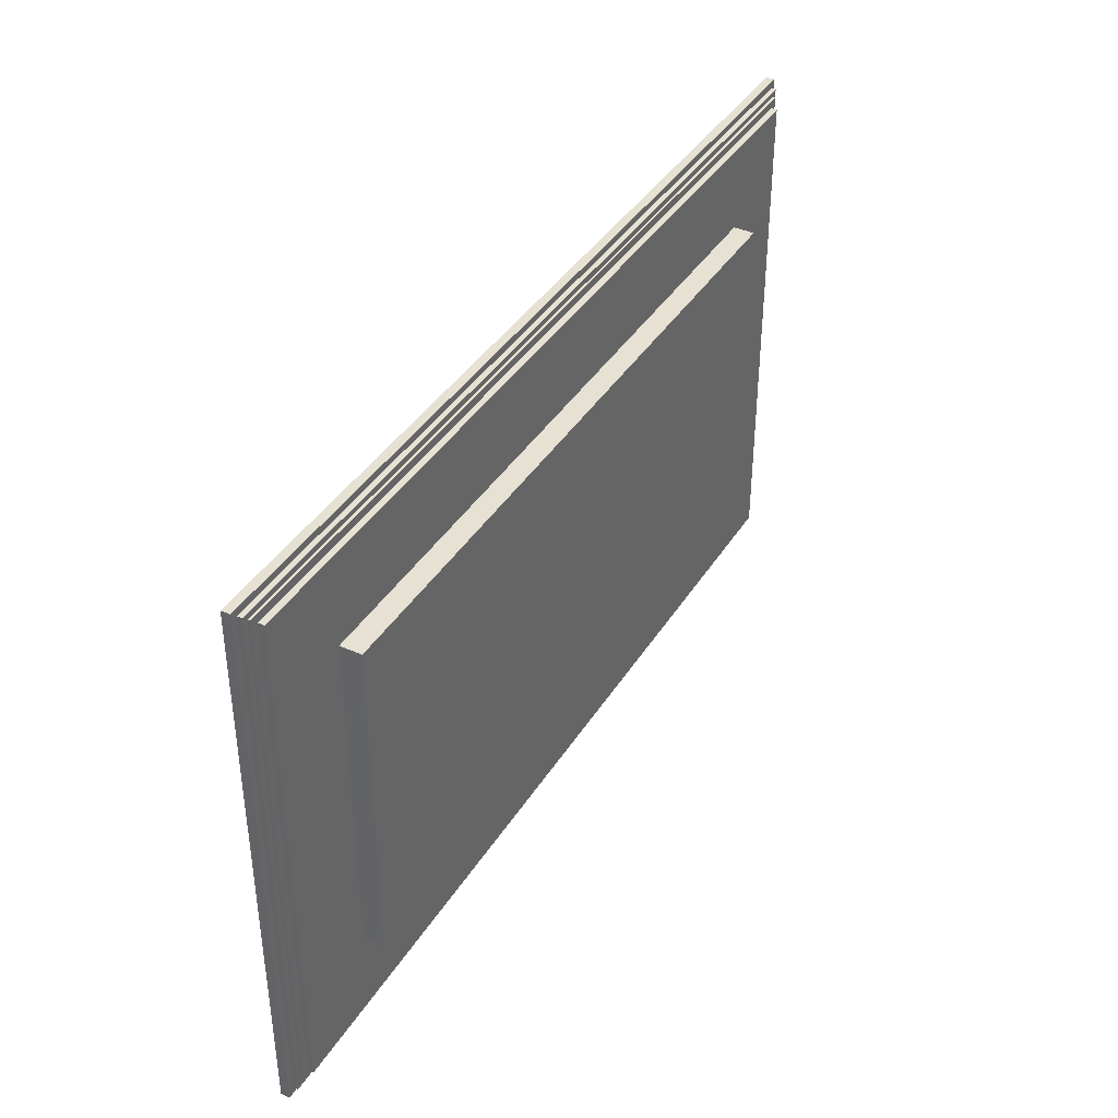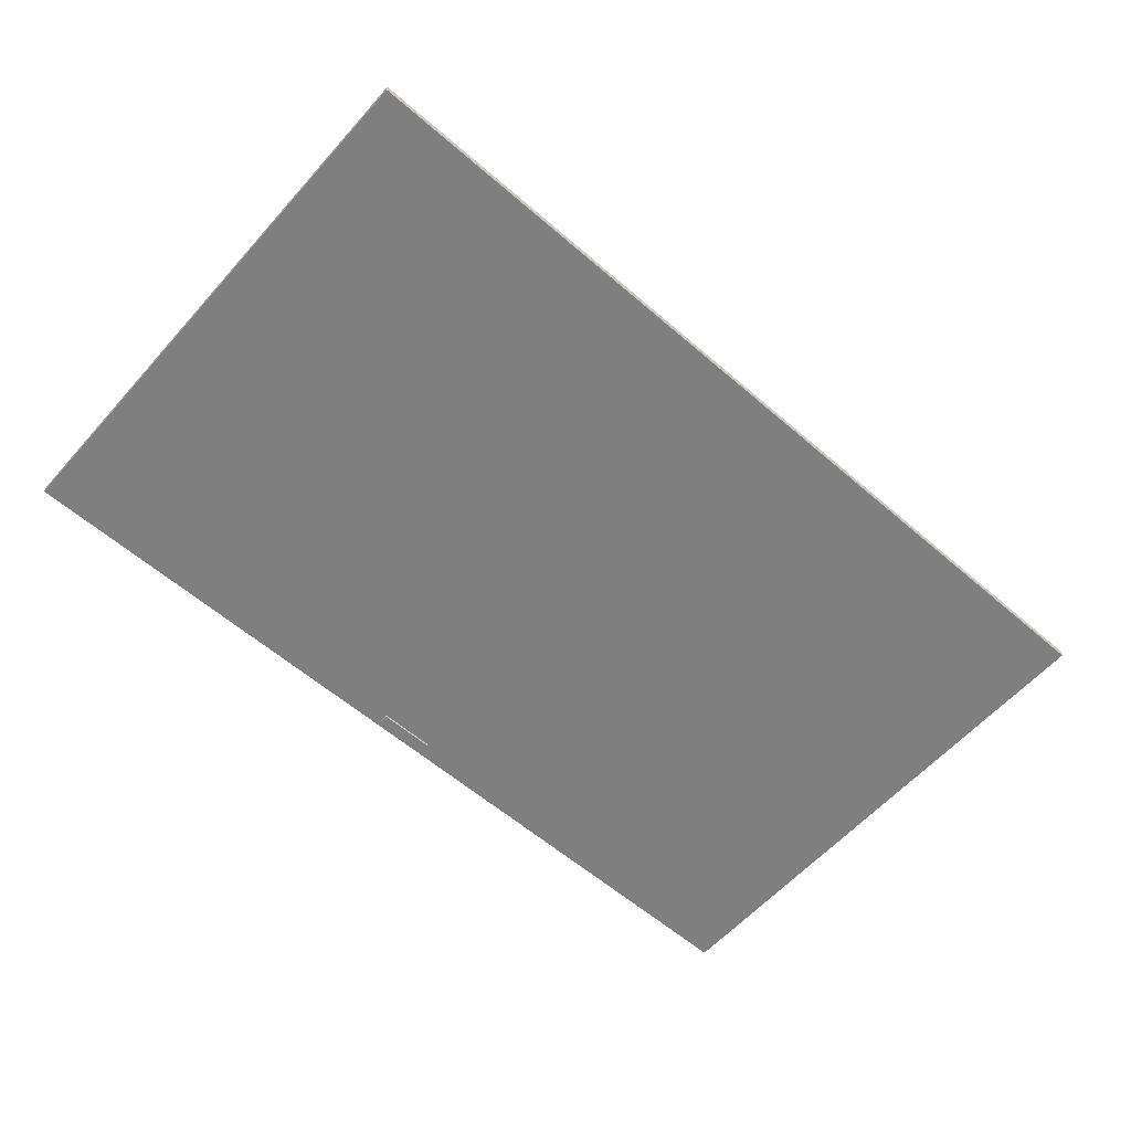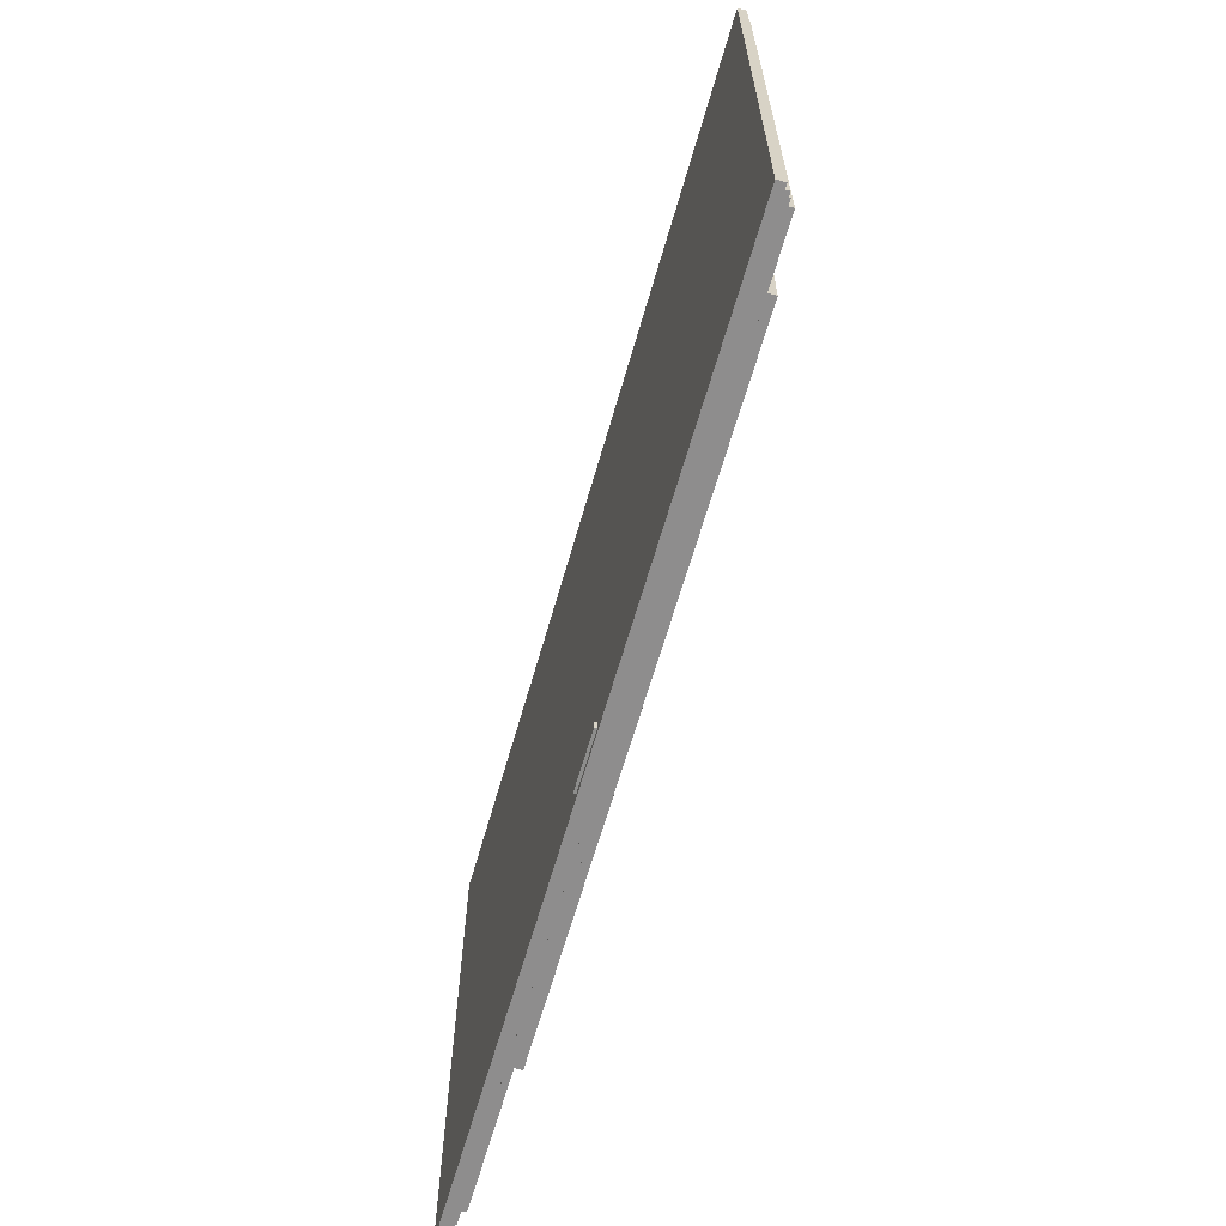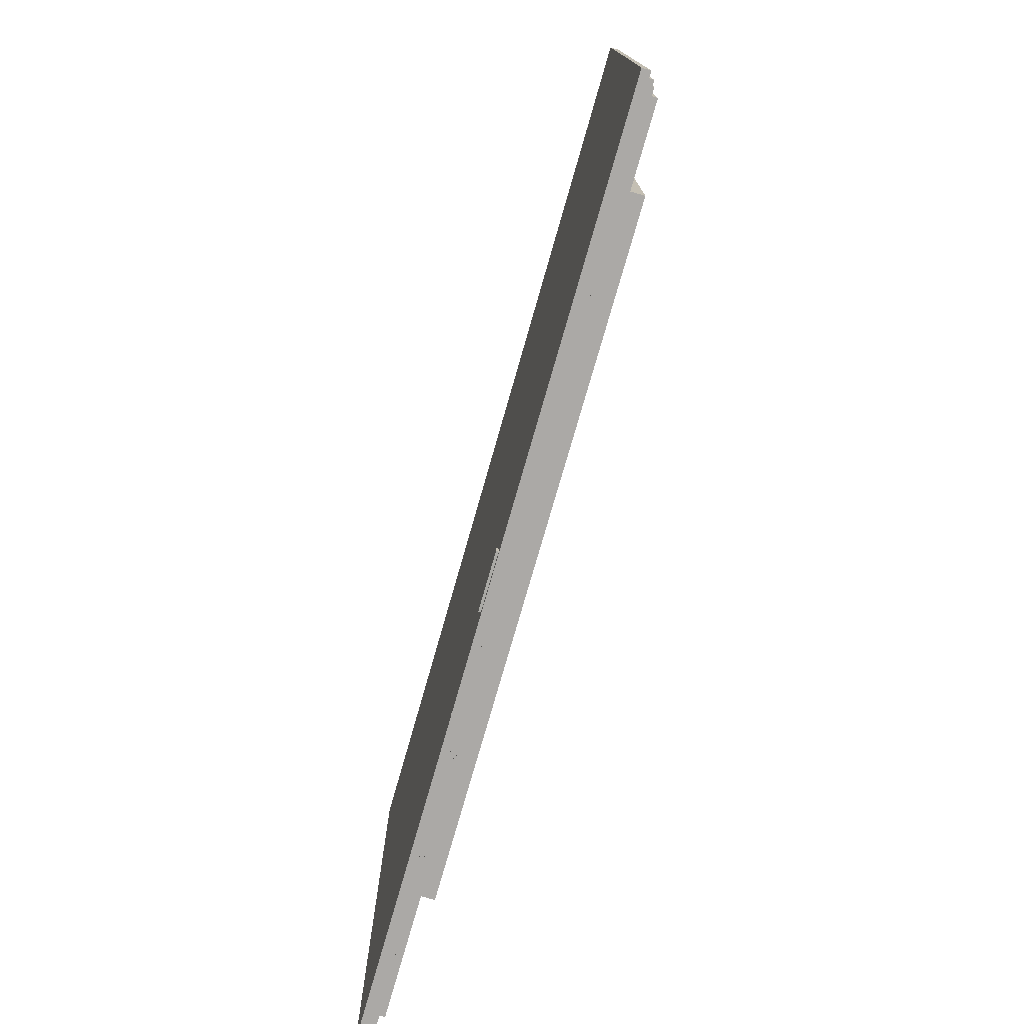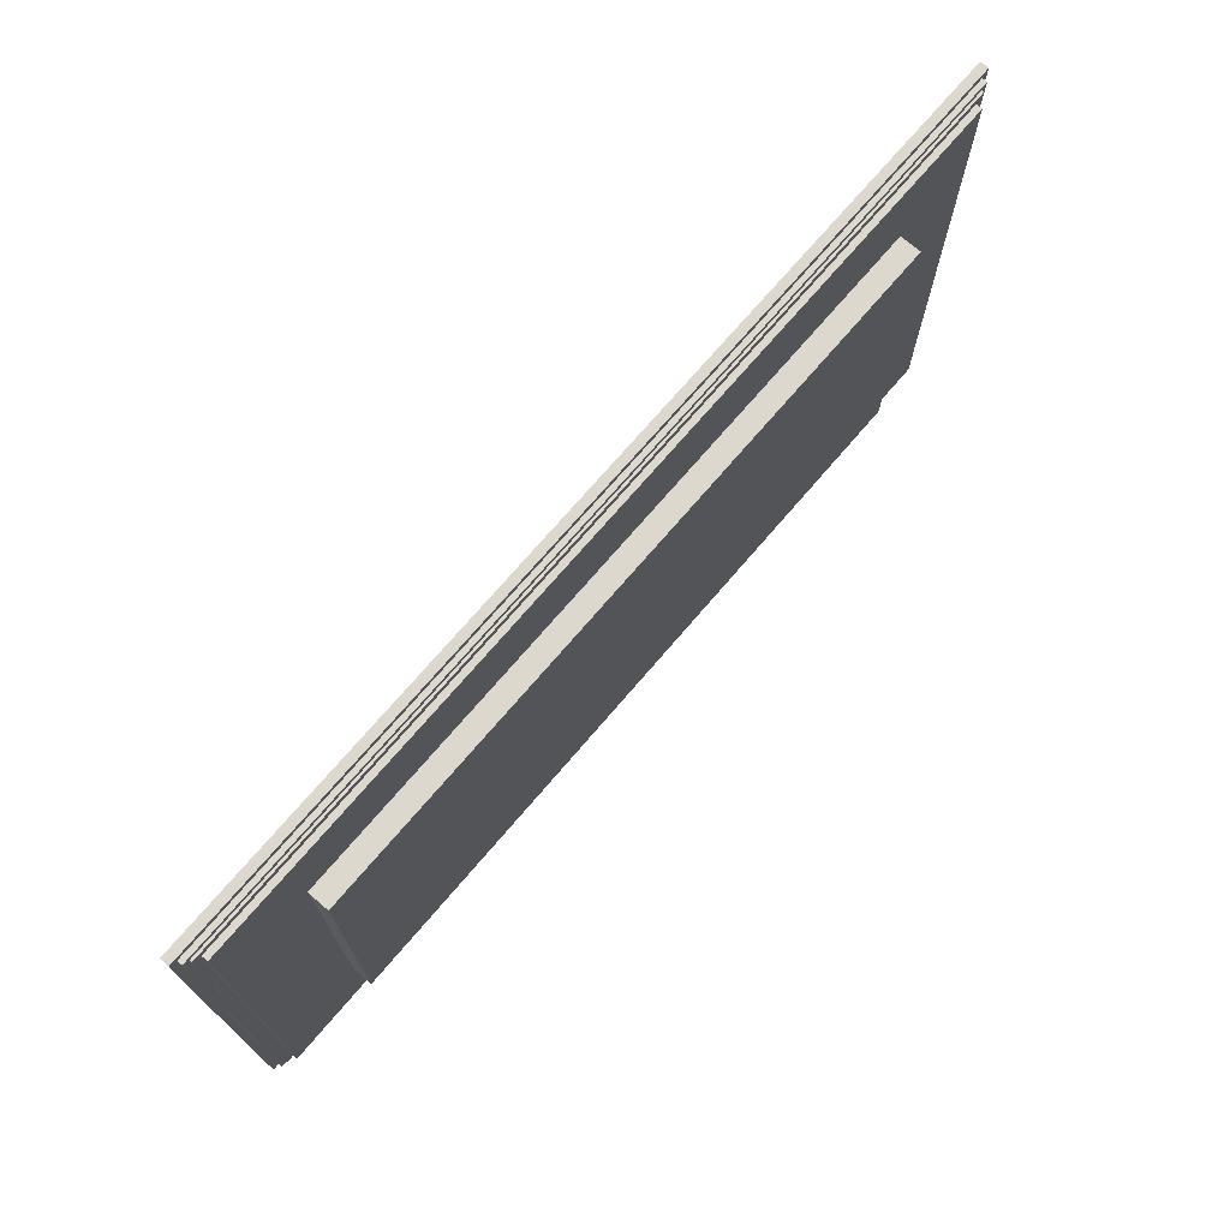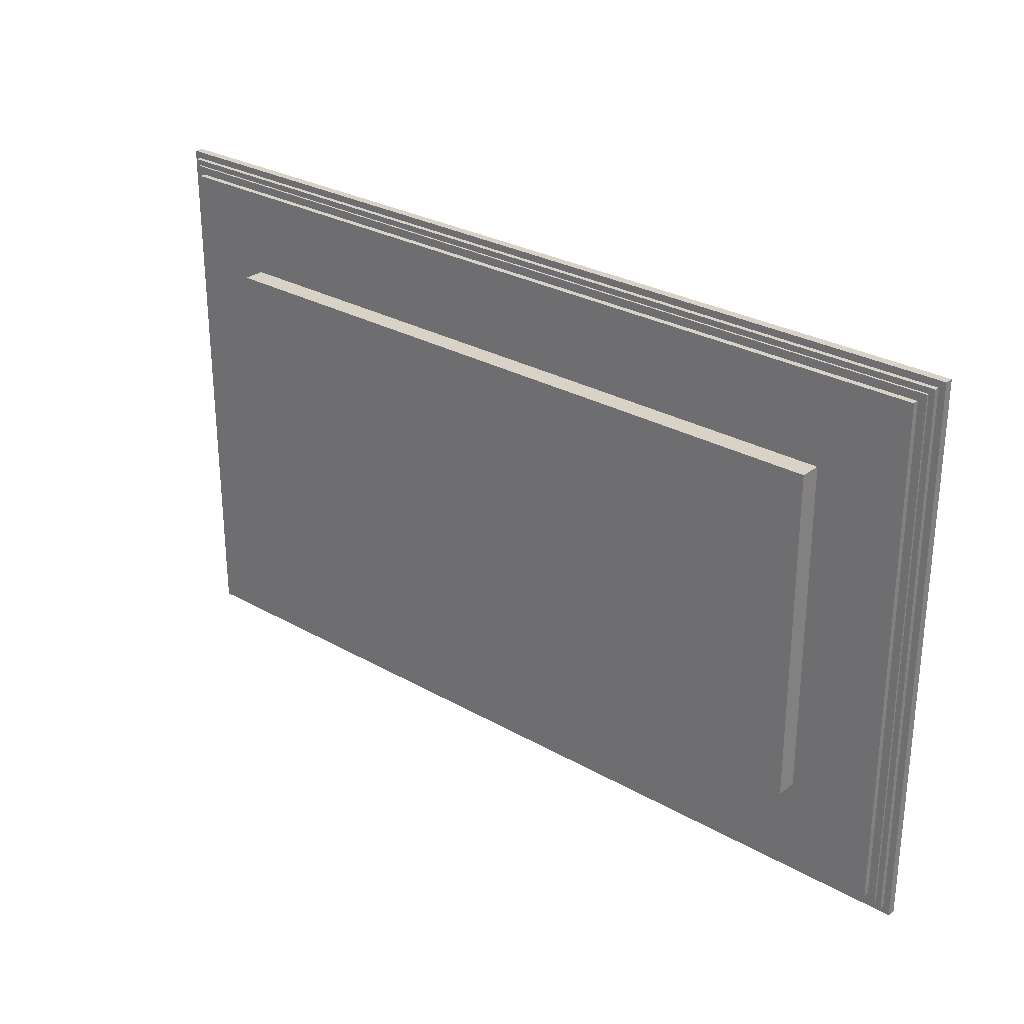
<metadata>
{"format":"obj","ext":"obj","renderer":"f3d","projection":"perspective","resolution":1024,"background":"white","views":[{"elev":39.4,"azim":-61.1,"up":"+Y"},{"elev":-59.7,"azim":138.5,"up":"+Z"},{"elev":-64.7,"azim":-106.0,"up":"+Y"},{"elev":-75.6,"azim":-105.9,"up":"+Y"},{"elev":72.3,"azim":-49.5,"up":"+Y"},{"elev":28.0,"azim":40.9,"up":"+Y"}]}
</metadata>
<code>
v -0.3984 0.2683 -0.00948
v -0.398 -0.2086 -0.00948
v -0.3984 -0.2086 -0.00948
v -0.398 0.2683 -0.00948
v 0.4229 -0.2086 -0.00948
v -0.4134 0.2838 -0.00948
v -0.01446 -0.2122 -0.00948
v -0.4134 -0.224 -0.00948
v 0.4229 0.2683 -0.00948
v 0.03935 -0.2122 -0.00948
v -0.01446 -0.2209 -0.00948
v 0.4383 0.2838 -0.00948
v -0.4139 -0.2245 -0.001518
v 0.03935 -0.2207 -0.00948
v 0.4383 -0.224 -0.00948
v -0.4139 0.2842 -0.001518
v -0.4099 -0.2205 -0.001518
v 0.4348 -0.2205 -0.001518
v -0.4099 0.2802 -0.001518
v 0.4388 -0.2245 -0.001518
v 0.4388 0.2842 -0.001518
v -0.4099 -0.2205 0.003032
v 0.4348 0.2802 -0.001518
v 0.4348 -0.2205 0.003032
v -0.4099 0.2802 0.003032
v 0.4348 0.2802 0.003032
v -0.4046 -0.2152 0.003032
v 0.4295 -0.2152 0.003032
v -0.4046 0.2749 0.003032
v 0.4295 0.2749 0.003032
v 0.4295 -0.2152 0.005146
v -0.4046 -0.2152 0.005146
v -0.4046 0.2749 0.005146
v -0.3972 -0.2078 0.005146
v 0.4295 0.2749 0.005146
v 0.4221 -0.2078 0.005146
v 0.4221 0.2675 0.005146
v -0.3972 0.2675 0.005146
v 0.4221 -0.2078 0.0108
v -0.3972 -0.2078 0.0108
v -0.3972 0.2675 0.0108
v -0.3157 -0.1263 0.0108
v 0.4221 0.2675 0.0108
v 0.3406 -0.1263 0.0108
v 0.3406 0.186 0.0108
v -0.3157 0.186 0.0108
v 0.3406 -0.1263 0.03056
v -0.3157 -0.1263 0.03056
v -0.3157 0.186 0.03056
v 0.3406 0.186 0.03056
v -0.4162 0.2865 -0.00948
v -0.4162 -0.2268 -0.00948
v 0.4411 0.2865 -0.00948
v 0.4411 -0.2268 -0.00948
v -0.4162 0.2865 -0.001518
v -0.4162 -0.2268 -0.001518
v 0.4411 0.2865 -0.001518
v 0.4411 -0.2268 -0.001518
v -0.01446 -0.2122 -0.01182
v 0.03935 -0.2207 -0.01182
v 0.03935 -0.2122 -0.01182
v -0.01446 -0.2209 -0.01182
v 0.4348 0.2802 -0.00948
v 0.4348 -0.2205 -0.00948
v -0.4099 -0.2205 -0.00948
v -0.4099 0.2802 -0.00948
g mesh1_mesh1-geometry
f 1 2 3
f 2 1 4
f 3 2 1
f 4 1 2
g mesh1_mesh1-geometry
f 5 3 2
f 3 6 1
f 1 6 4
f 5 7 3
f 3 8 6
f 4 6 9
f 5 10 7
f 11 3 7
f 12 5 9
f 11 8 3
f 8 13 6
f 12 9 6
f 5 14 10
f 14 7 10
f 7 14 11
f 15 5 12
f 8 11 15
f 16 6 13
f 5 15 14
f 14 15 11
f 13 17 16
f 17 13 18
f 16 17 19
f 20 18 13
f 16 19 21
f 18 20 21
f 18 22 17
f 22 19 17
f 23 21 19
f 18 21 23
f 22 18 24
f 19 22 25
f 19 26 23
f 23 24 18
f 24 27 22
f 25 22 27
f 26 19 25
f 24 23 26
f 27 24 28
f 29 25 27
f 25 30 26
f 26 28 24
f 28 31 27
f 30 25 29
f 27 32 29
f 30 28 26
f 32 27 31
f 28 30 31
f 29 33 30
f 33 29 32
f 31 34 32
f 35 31 30
f 35 30 33
f 33 32 34
f 34 31 36
f 35 36 31
f 33 37 35
f 38 33 34
f 36 39 34
f 37 36 35
f 37 33 38
f 34 40 38
f 40 34 39
f 36 37 39
f 38 41 37
f 41 38 40
f 39 42 40
f 43 39 37
f 43 37 41
f 41 40 42
f 42 39 44
f 43 44 39
f 41 45 43
f 46 41 42
f 44 47 42
f 45 44 43
f 45 41 46
f 42 48 46
f 48 42 47
f 44 45 47
f 46 49 45
f 49 46 48
f 48 47 49
f 50 47 45
f 50 45 49
f 50 49 47
g mesh1_mesh1-geometry
f 2 3 5
f 1 6 3
f 4 6 1
f 2 5 4
f 3 7 5
f 6 8 3
f 9 6 4
f 9 4 5
f 7 10 5
f 7 3 11
f 9 5 12
f 3 8 11
f 6 13 8
f 6 9 12
f 10 14 5
f 10 7 14
f 11 14 7
f 12 5 15
f 15 11 8
f 13 6 16
f 13 15 8
f 8 15 13
f 12 16 6
f 14 15 5
f 11 15 14
f 20 12 15
f 16 17 13
f 15 13 20
f 20 13 15
f 16 12 21
f 12 20 21
f 18 13 17
f 19 17 16
f 13 18 20
f 21 19 16
f 21 20 18
f 17 22 18
f 17 19 22
f 19 21 23
f 23 21 18
f 24 18 22
f 25 22 19
f 23 26 19
f 18 24 23
f 22 27 24
f 27 22 25
f 25 19 26
f 26 23 24
f 28 24 27
f 27 25 29
f 26 30 25
f 24 28 26
f 27 31 28
f 29 25 30
f 29 32 27
f 26 28 30
f 31 27 32
f 31 30 28
f 30 33 29
f 32 29 33
f 32 34 31
f 30 31 35
f 33 30 35
f 34 32 33
f 36 31 34
f 31 36 35
f 35 37 33
f 34 33 38
f 34 39 36
f 35 36 37
f 38 33 37
f 38 40 34
f 39 34 40
f 39 37 36
f 37 41 38
f 40 38 41
f 40 42 39
f 37 39 43
f 41 37 43
f 42 40 41
f 44 39 42
f 39 44 43
f 43 45 41
f 42 41 46
f 42 47 44
f 43 44 45
f 46 41 45
f 46 48 42
f 47 42 48
f 47 45 44
f 45 49 46
f 48 46 49
f 49 47 48
f 45 47 50
f 49 45 50
f 47 49 50
g mesh1_mesh1-geometry
f 1 9 3
f 1 3 9
f 5 3 9
f 5 9 3
g mesh1_mesh1-geometry
f 4 5 2
f 5 4 9
g mesh1_mesh1-geometry
f 8 51 6
f 6 51 8
f 8 52 51
f 51 52 8
f 6 51 12
f 12 51 6
f 53 15 12
f 12 15 53
f 15 54 8
f 8 54 15
f 55 13 16
f 16 13 55
f 52 8 54
f 54 8 52
f 56 51 52
f 52 51 56
f 53 12 51
f 51 12 53
f 54 15 53
f 53 15 54
f 56 13 55
f 55 13 56
f 55 16 57
f 57 16 55
f 13 56 20
f 20 56 13
f 54 56 52
f 52 56 54
f 51 56 55
f 55 56 51
f 51 57 53
f 53 57 51
f 21 57 16
f 16 57 21
f 20 57 21
f 21 57 20
f 53 58 54
f 54 58 53
f 57 51 55
f 55 51 57
f 58 20 56
f 56 20 58
f 56 54 58
f 58 54 56
f 58 53 57
f 57 53 58
f 20 58 57
f 57 58 20
g mesh1_mesh1-geometry
f 10 59 7
f 7 59 10
f 59 11 7
f 7 11 59
f 60 10 14
f 14 10 60
f 59 10 61
f 61 10 59
f 11 59 62
f 62 59 11
f 11 60 14
f 14 60 11
f 10 60 61
f 61 60 10
f 60 59 61
f 61 59 60
f 59 60 62
f 62 60 59
f 60 11 62
f 62 11 60
g mesh1_mesh1-geometry
f 6 16 12
f 15 12 20
f 21 12 16
f 21 20 12
g mesh2_mesh2-geometry
l 63 23
g mesh3_mesh3-geometry
l 64 18
g mesh4_mesh4-geometry
l 65 17
g mesh5_mesh5-geometry
l 66 19
g mesh6_mesh6-geometry
l 15 20

</code>
